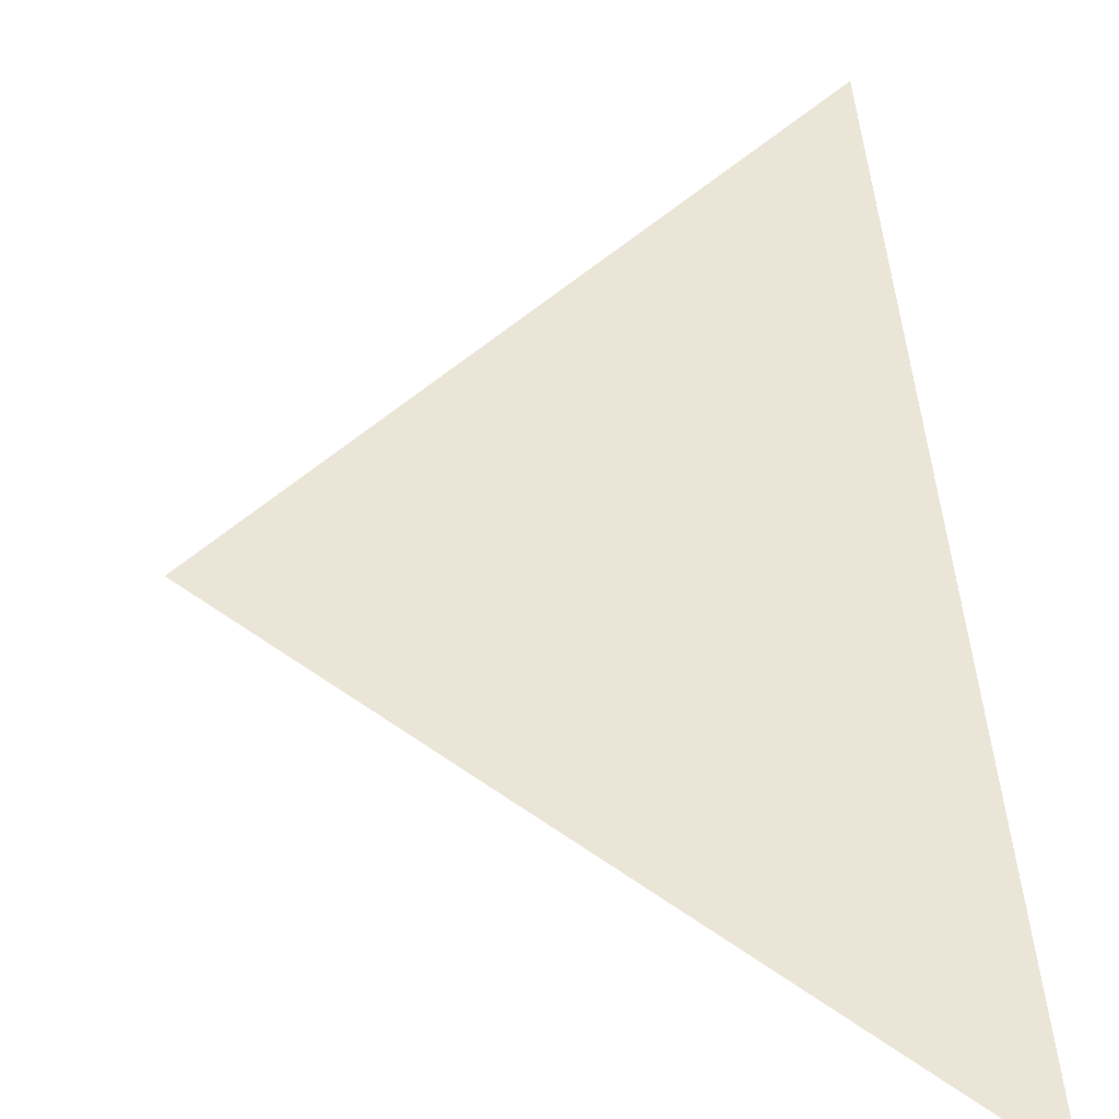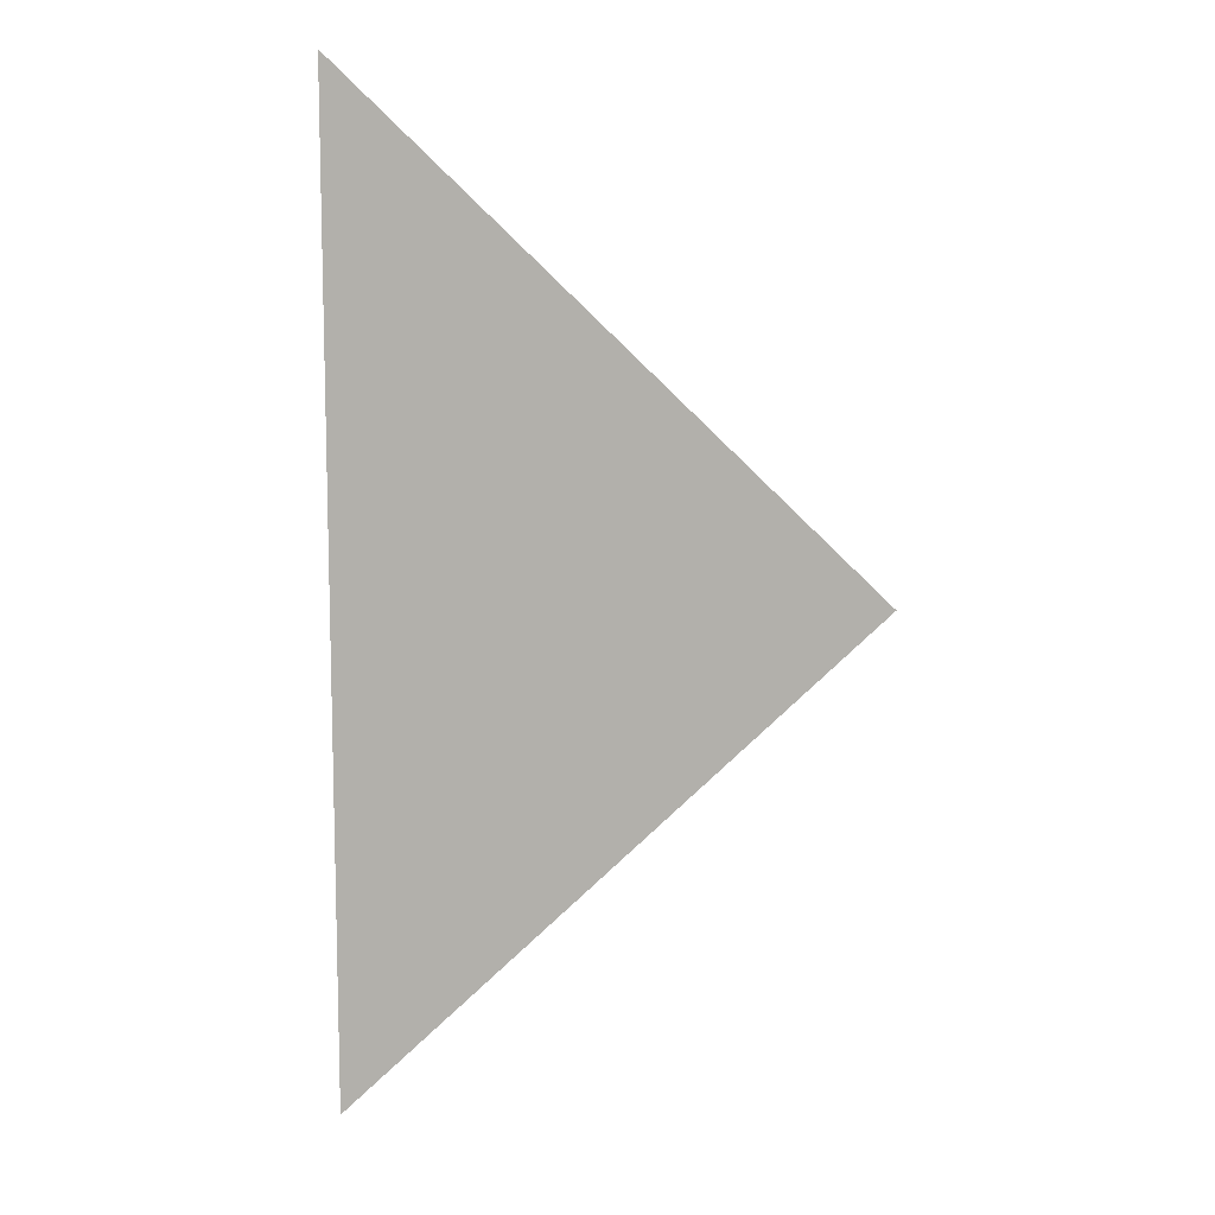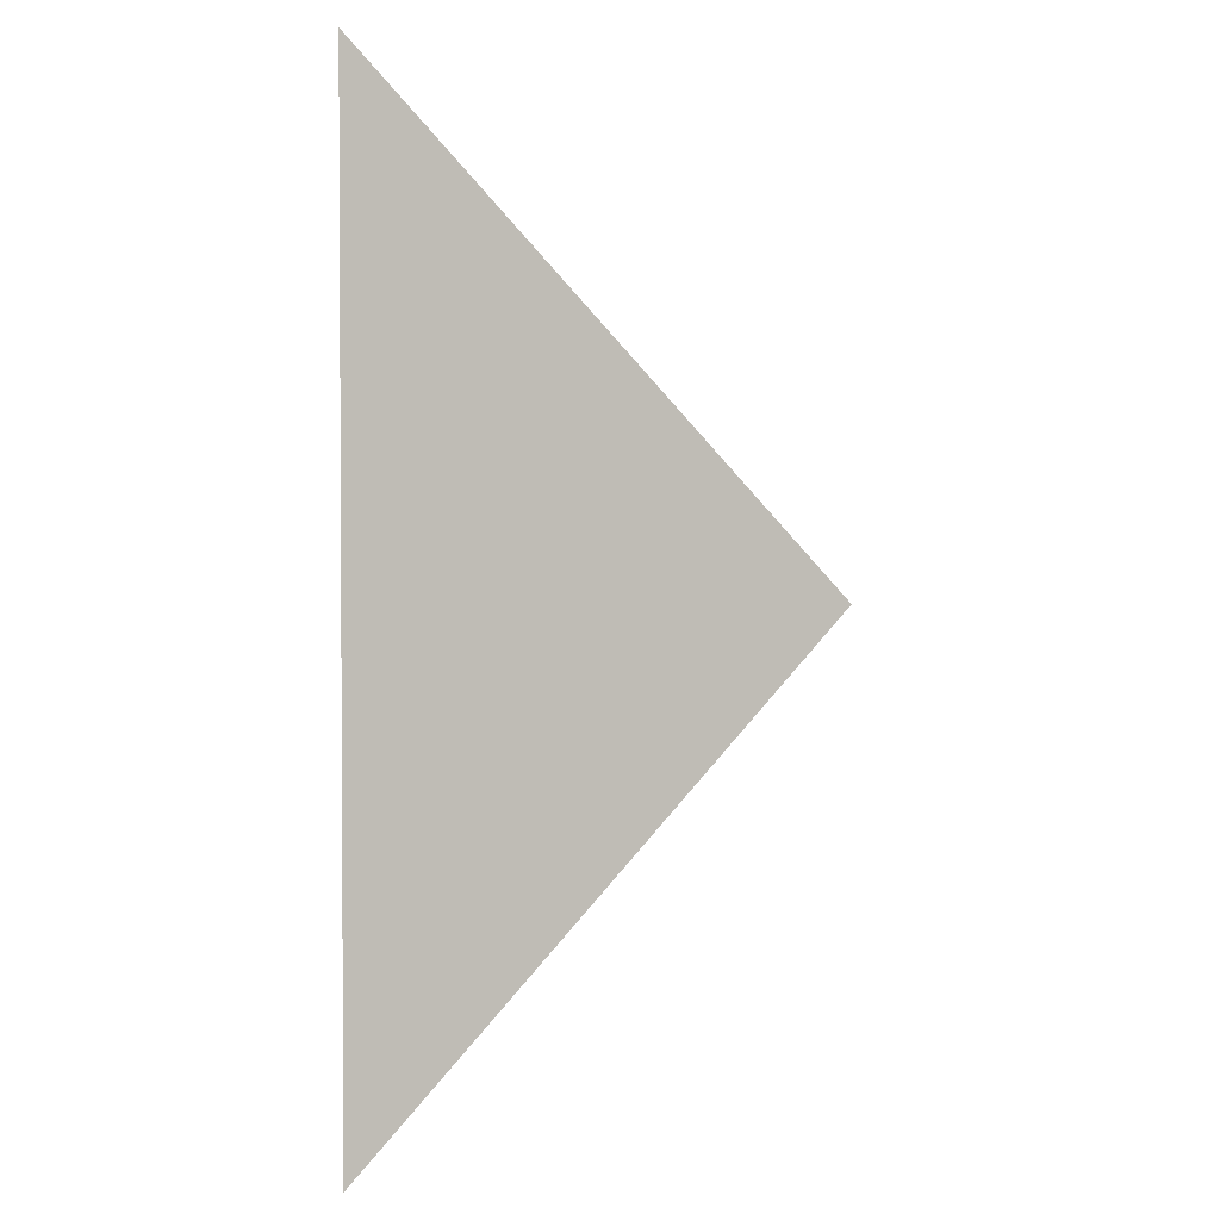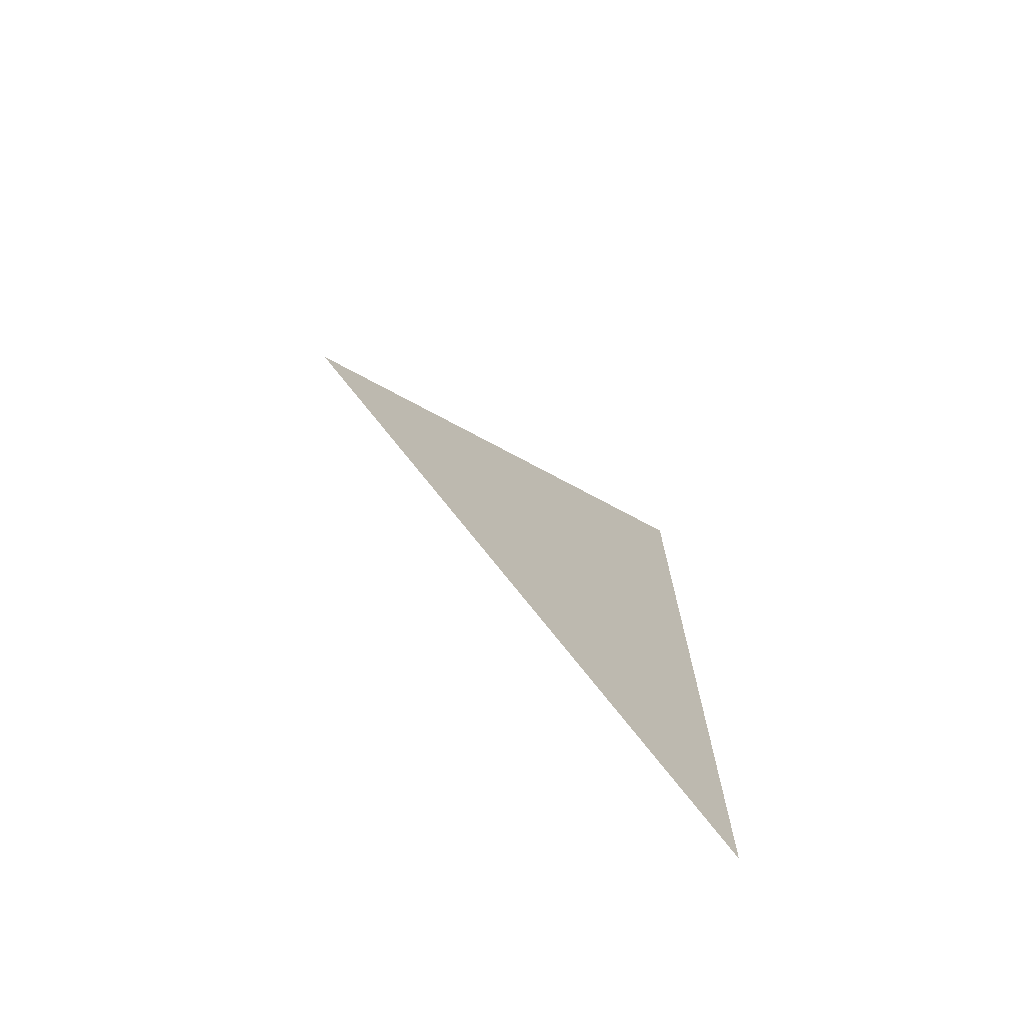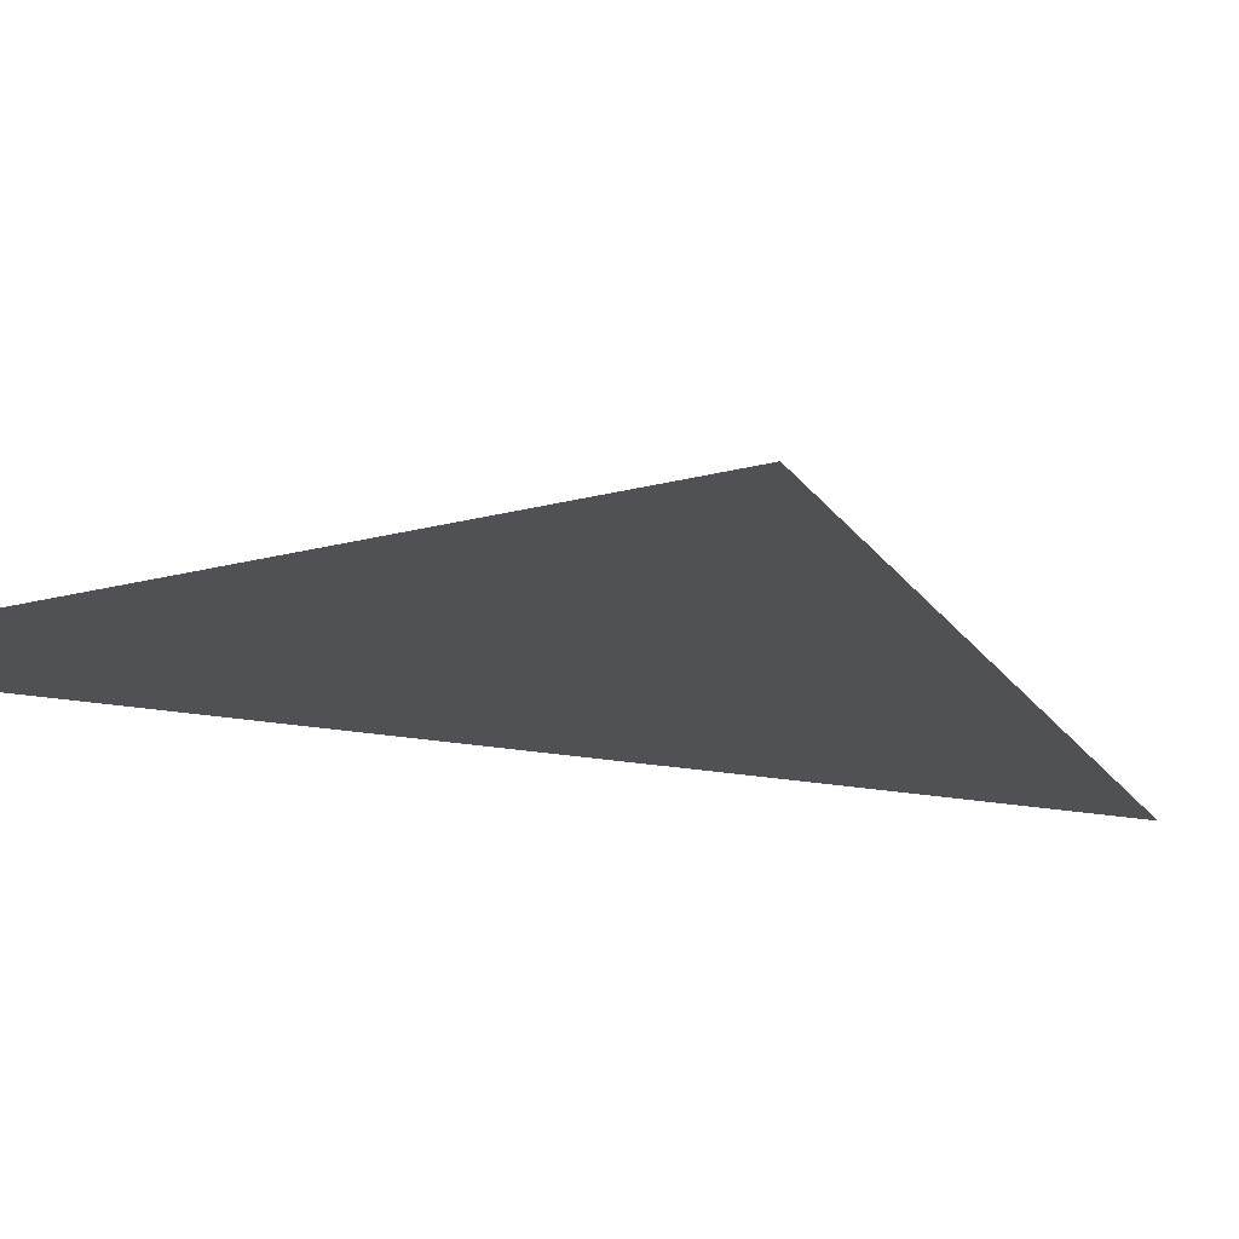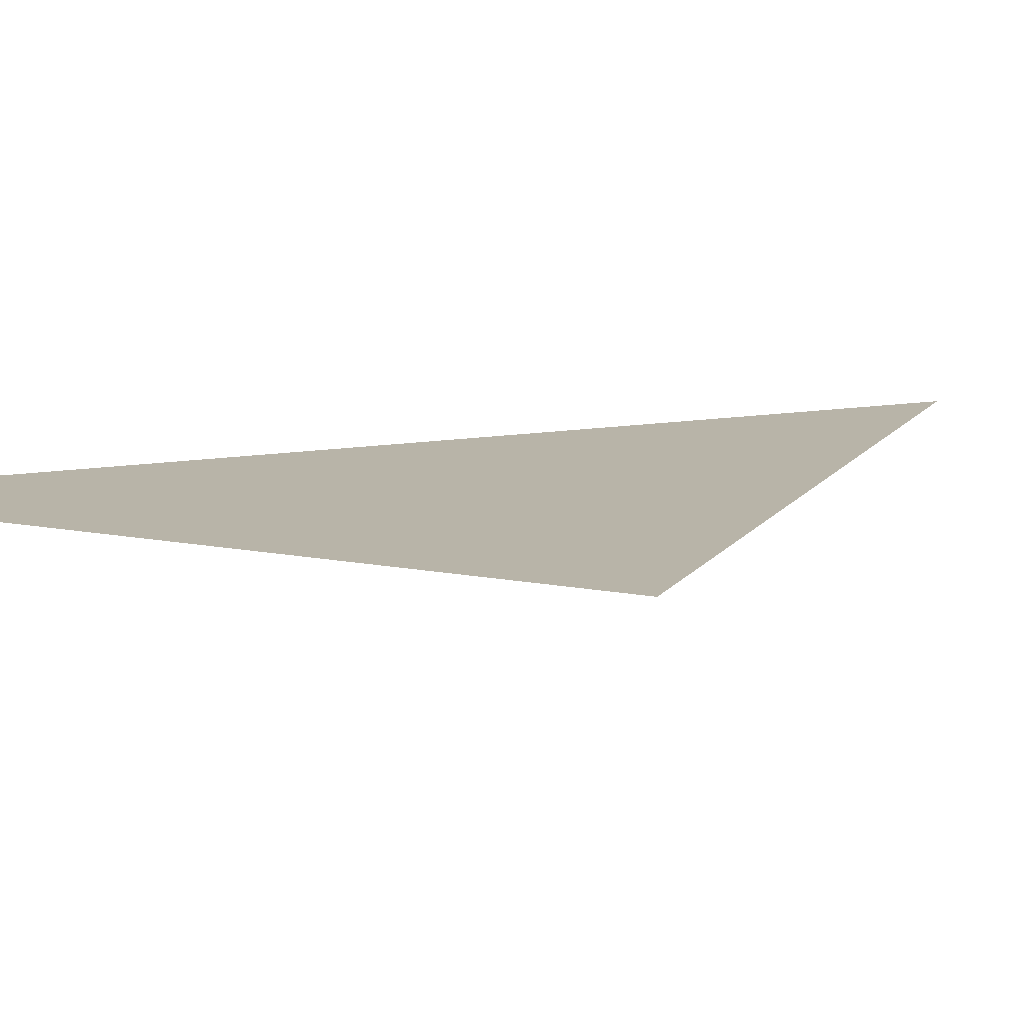
<metadata>
{"format":"obj","ext":"obj","renderer":"f3d","projection":"perspective","resolution":1024,"background":"white","views":[{"elev":45.8,"azim":-4.1,"up":"+Z"},{"elev":9.2,"azim":-171.7,"up":"+Y"},{"elev":1.0,"azim":152.3,"up":"+Y"},{"elev":-73.9,"azim":-40.6,"up":"+Y"},{"elev":-20.1,"azim":-110.0,"up":"+Z"},{"elev":13.0,"azim":-111.8,"up":"+Z"}]}
</metadata>
<code>
g OmbraTangram_4
v 0.4986 1.638 -5.984e-05
v 0.6682 -1.779 -1.431e-06
v 0.6776 2.046 -1.431e-06
v 0.4912 -1.371 -5.984e-05
v -1.325 0.1466 -1.431e-06
v -1.077 0.1438 -5.984e-05
g OmbraTangram_4_0
f 3 2 1
f 4 1 2
f 2 5 4
f 5 3 6
f 1 6 3
f 1 4 6
f 6 4 5

</code>
